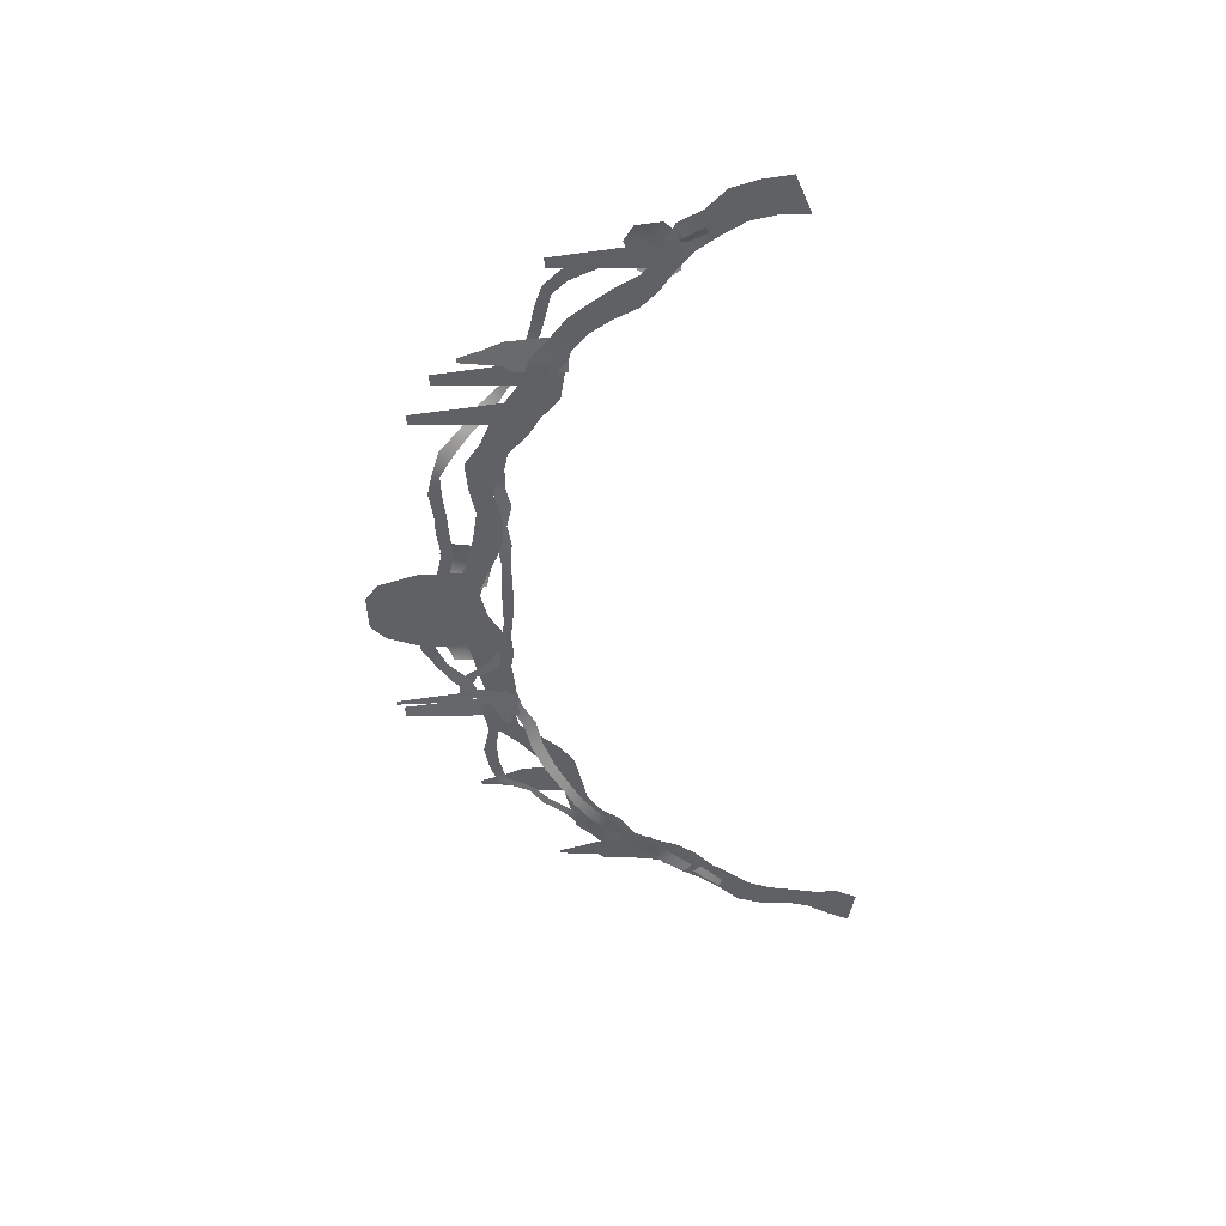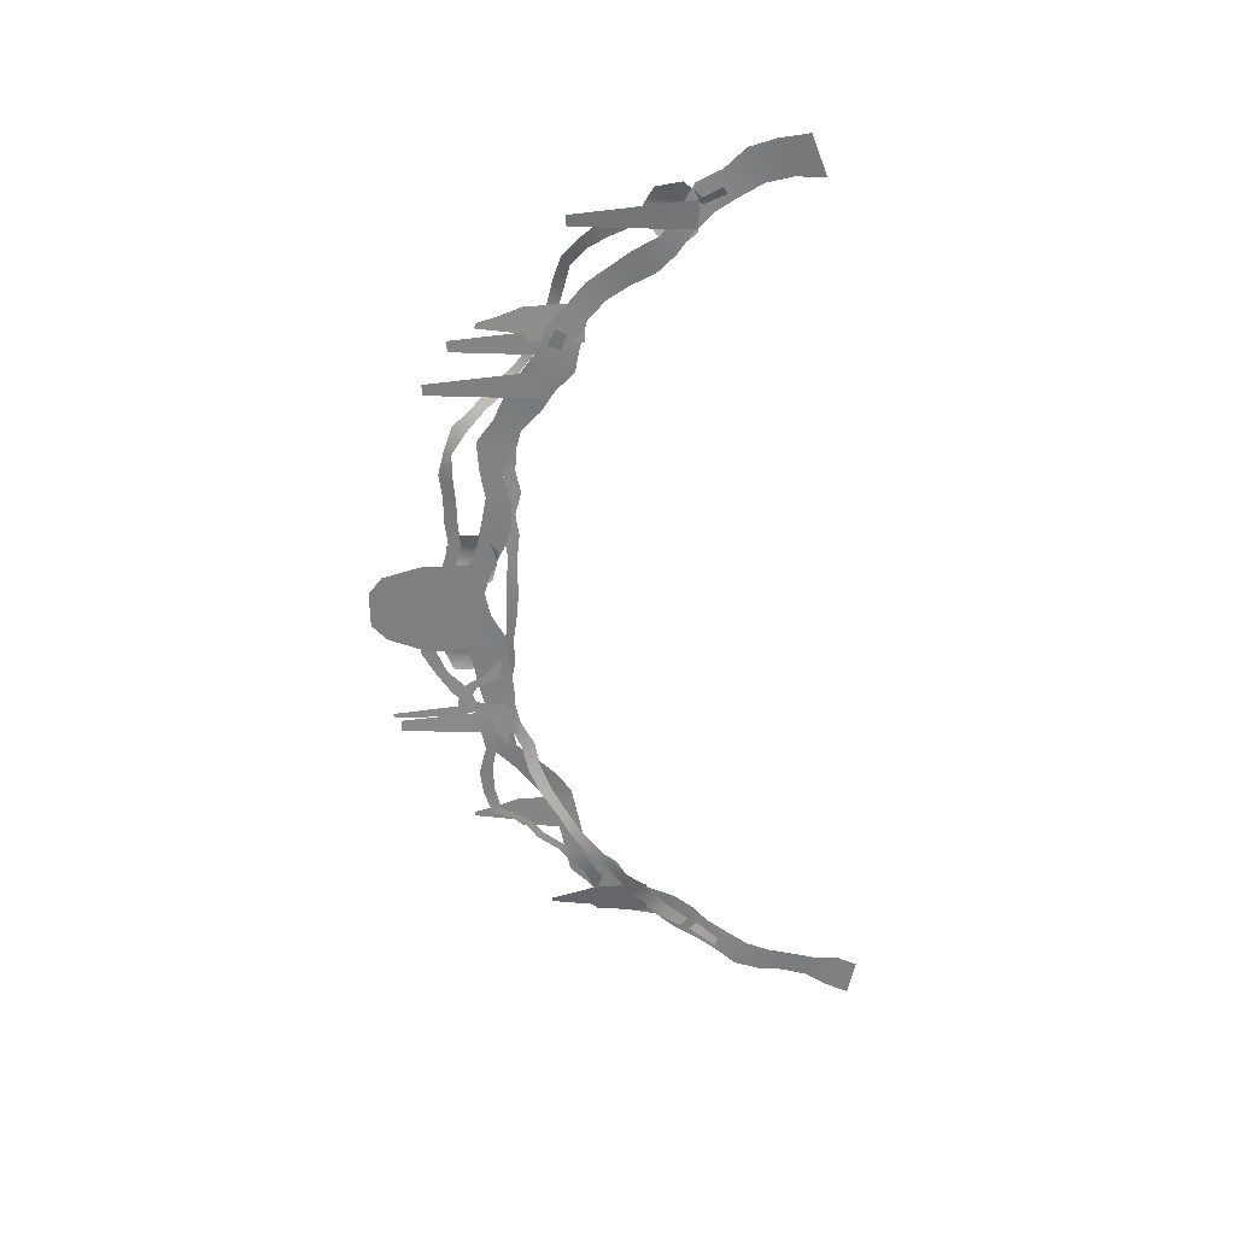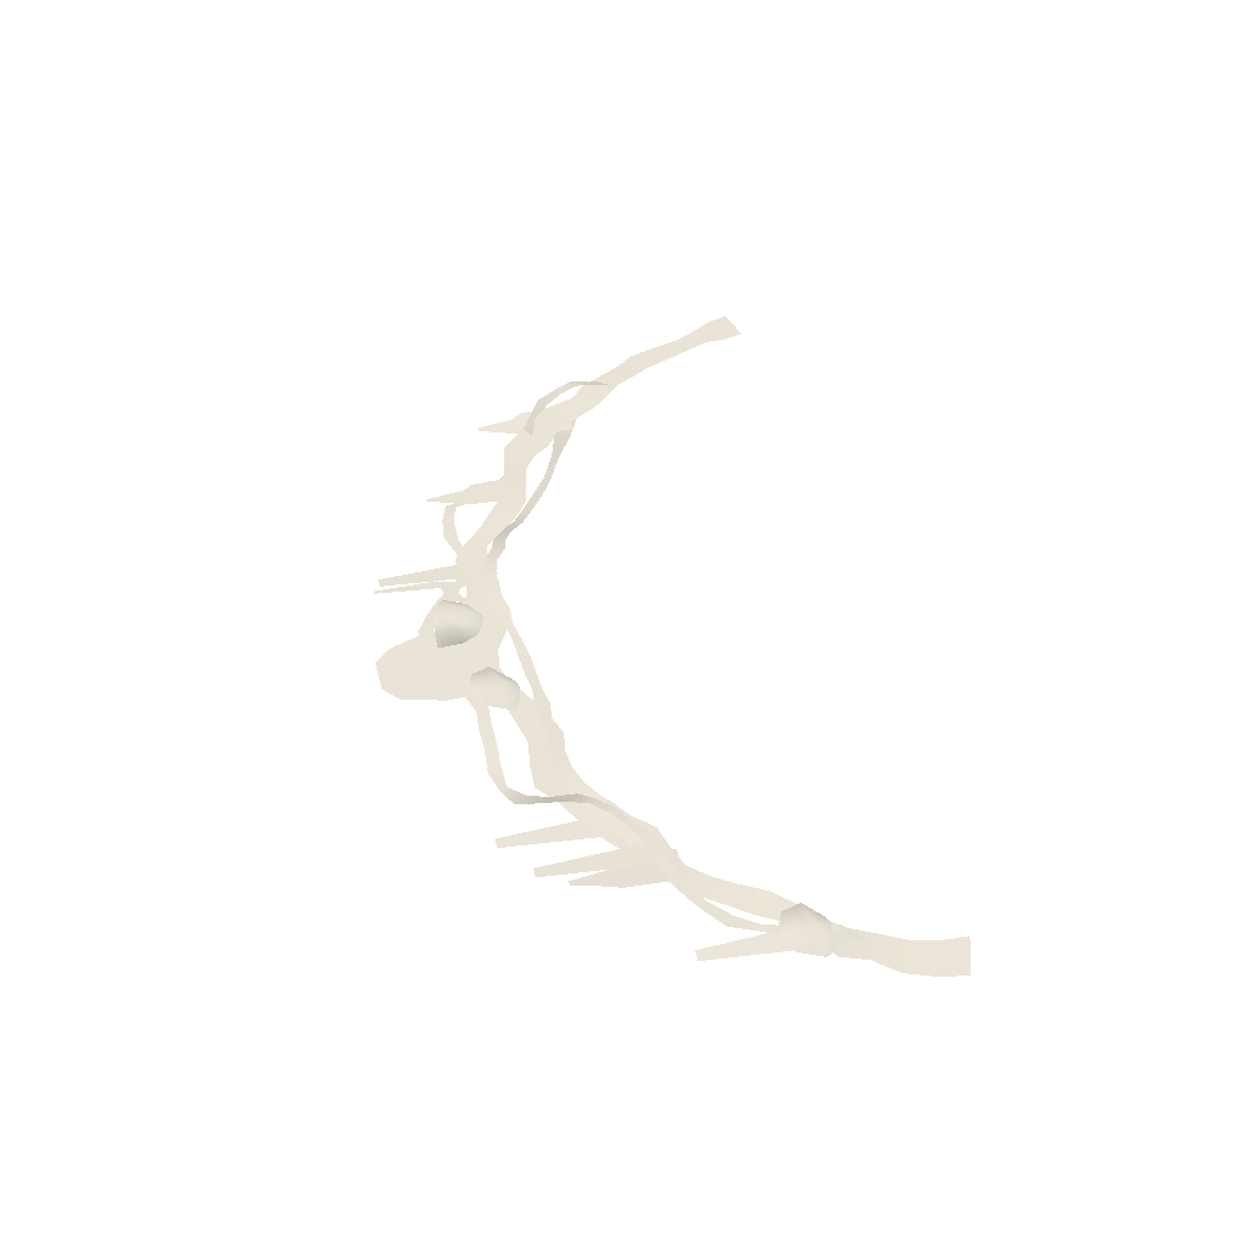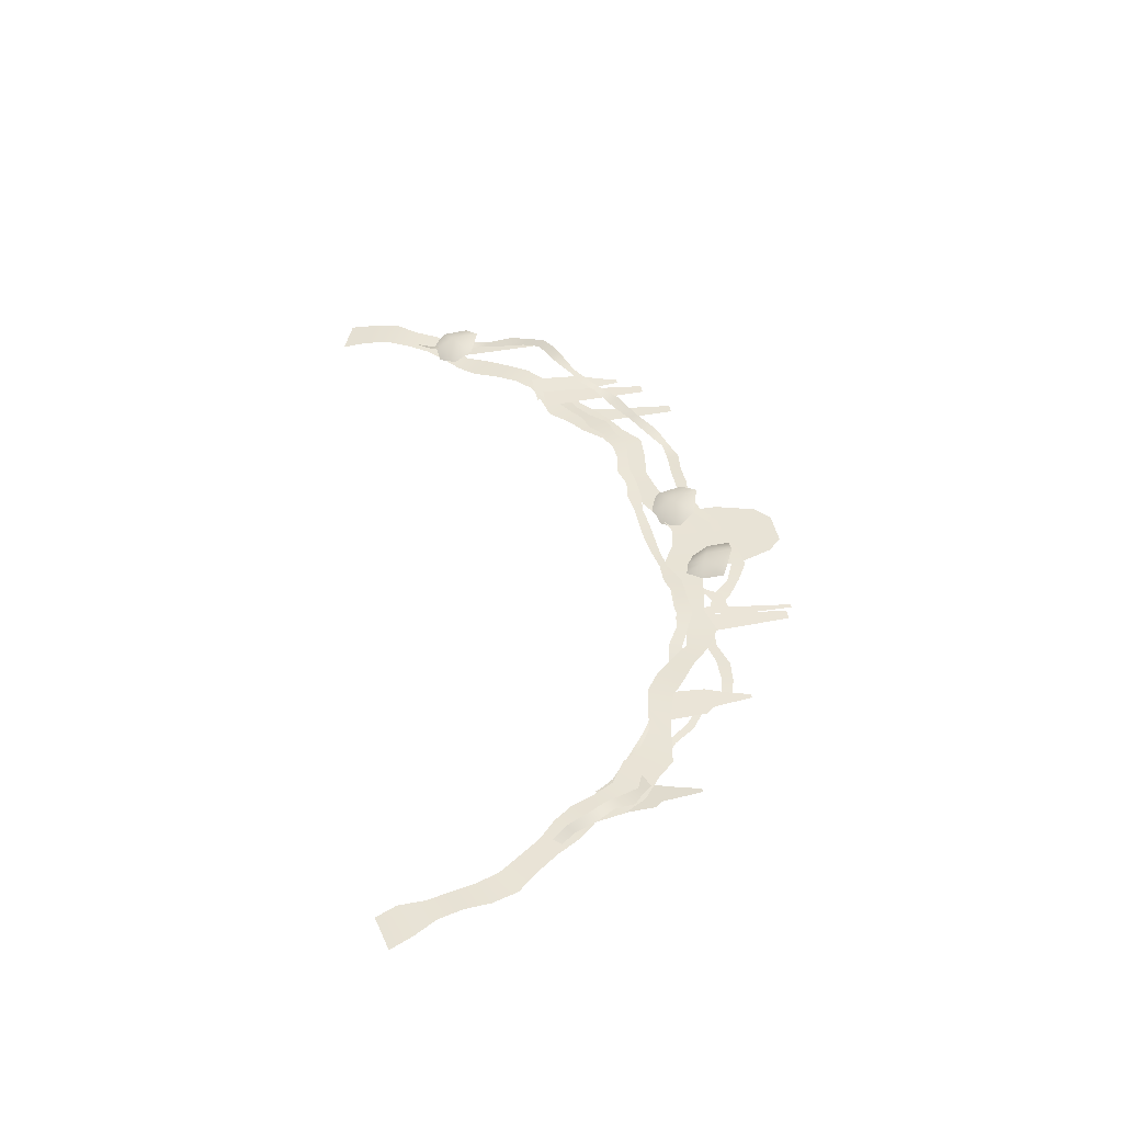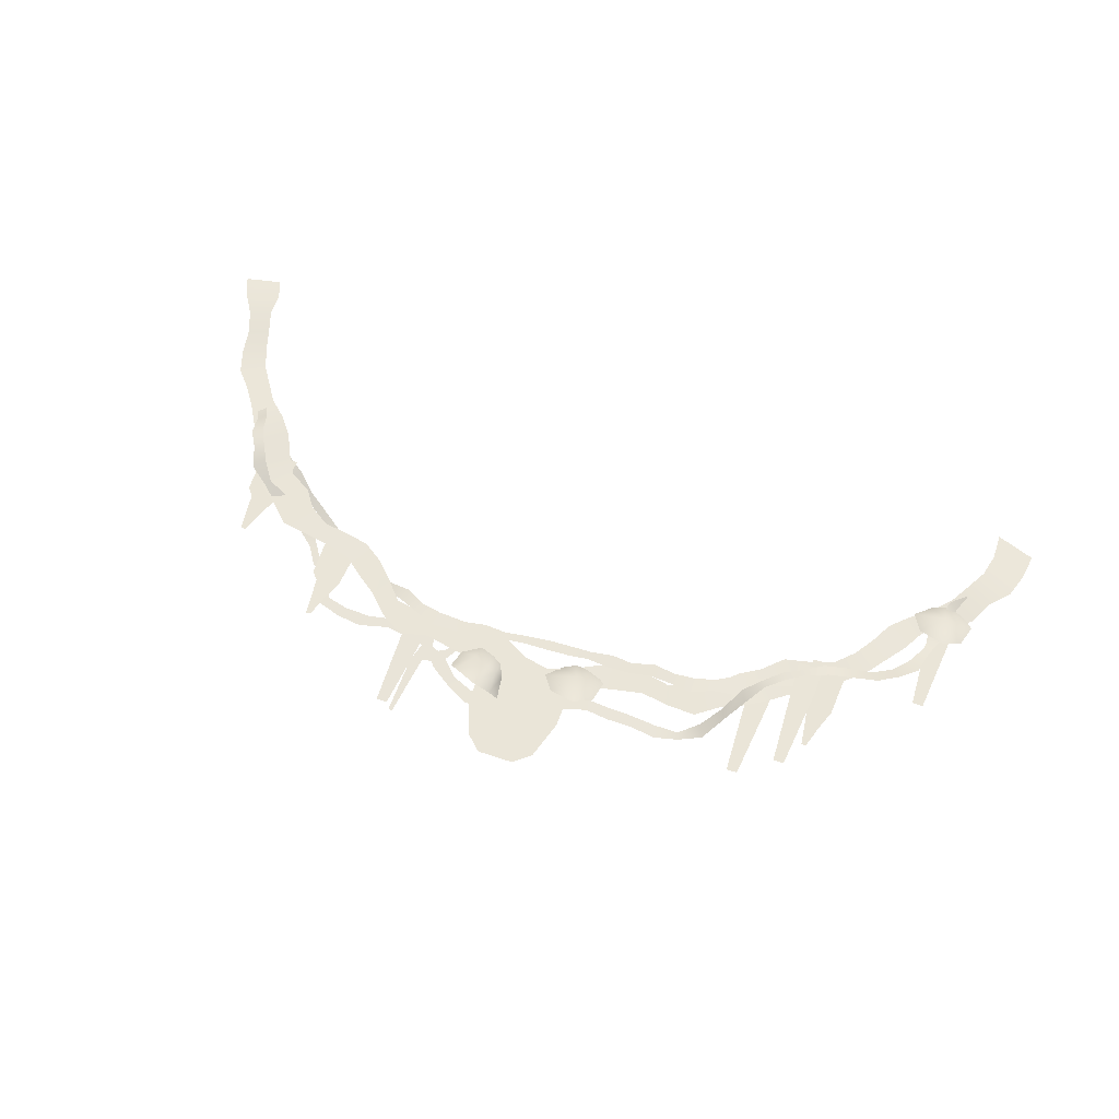
<metadata>
{"format":"obj","ext":"obj","renderer":"f3d","projection":"perspective","resolution":1024,"background":"white","views":[{"elev":-49.1,"azim":94.0,"up":"+Z"},{"elev":-60.6,"azim":92.1,"up":"+Z"},{"elev":42.2,"azim":77.0,"up":"+Z"},{"elev":42.6,"azim":-99.3,"up":"+Z"},{"elev":59.0,"azim":20.3,"up":"+Z"}]}
</metadata>
<code>
o vines12
v -1597 -418.5 15.27
v -1648 -388.8 14.77
v -1702 -445.8 15.09
v -1651 -484.2 15.52
v -1916 122.9 24.16
v -1996 103.8 25.23
v -1975 55.56 29.14
v -1897 78.25 27.8
v -1735 -396.8 18.05
v -1678 -341.5 17.48
v -1752 -334.5 23
v -1703 -292.8 22.27
v -1792 -294.8 26.39
v -1737 -252.4 25.41
v -1822 -246.4 24.97
v -1778 -216.1 24.28
v -1855 -200.9 20.2
v -1809 -172 19.73
v -1894 -157.4 16.47
v -1840 -128.1 16.14
v -1913 -103 17.42
v -1861 -78.19 17.06
v -1923 -45.69 22.72
v -1877 -27.14 22.17
v -1943 6.555 28.11
v -1894 23.53 27.28
v -1006 -630 11.91
v -1062 -624 13.4
v -1071 -702 13.55
v -1010 -714.5 11.96
v -1597 -418.5 15.27
v -1651 -484.2 15.52
v -1613 -521 14.52
v -1566 -459.5 14.24
v -1127 -693.5 14.21
v -1115 -620 14.01
v -1183 -681.5 13.55
v -1168 -617 13.4
v -1246 -697 12.62
v -1227 -629.5 12.5
v -1297 -667.5 12.99
v -1282 -621 12.89
v -1342 -624.5 15.41
v -1323 -576.5 15.2
v -1389 -592.5 18.53
v -1364 -537.5 18.12
v -1434 -558.5 19.92
v -1408 -509 19.47
v -1489 -542.5 18.59
v -1463 -499 18.22
v -1549 -531.5 15.79
v -1520 -488.8 15.53
v -412.8 -454.2 2.049
v -453.8 -496.2 3.158
v -413.5 -564 2.494
v -364.8 -525.5 1.214
v -1006 -630 11.91
v -1010 -714.5 11.96
v -957.5 -733.5 10.91
v -957.5 -655.5 10.91
v -460.8 -596.5 5.484
v -497.5 -526.5 5.902
v -512 -622 7.859
v -537 -567.5 8.023
v -559 -659 8.234
v -585.5 -592.5 8.398
v -621.5 -657 7.418
v -637 -609.5 7.59
v -683 -648 6.996
v -696.5 -597.5 7.219
v -737 -660 7.652
v -750 -600.5 7.883
v -791 -673 8.961
v -800 -618.5 9.086
v -844.5 -696.5 9.961
v -850 -645.5 10
v -900 -719.5 10.39
v -903 -665.5 10.41
v -37.19 33.06 -4.113
v -35.66 -28.75 0.3928
v 39.19 -58.78 -0.5454
v 47.66 3.701 -5.555
v -412.8 -454.2 2.049
v -364.8 -525.5 1.214
v -315.5 -505 2.518
v -362 -442.8 3.15
v 22.14 -115.5 4.199
v -47.31 -82.38 4.668
v -17.3 -160.2 4.914
v -72.44 -130.2 5.254
v -40.66 -213.2 1.377
v -99.06 -177.2 1.992
v -94.62 -246.1 -2.352
v -136 -217.4 -1.691
v -141 -281.2 -2.934
v -179.6 -251.4 -2.246
v -167.1 -332 -0.003361
v -215.5 -290 0.6904
v -199.1 -378.8 4.332
v -239.6 -340 4.688
v -232 -426.5 6.543
v -268.5 -387 6.754
v -274.2 -464.5 5.363
v -306.8 -425.8 5.625
v -1458 -492 -56.88
v -1508 -456 -56.56
v -1520 -476.5 -61.62
v -1468 -511.8 -61.12
v -1565 -439.2 -50.97
v -1556 -424 -46.81
v -1614 -411.8 -33.19
v -1603 -396.2 -29.2
v -1666 -393.2 -13.89
v -1643 -362.2 -7.234
v -1705 -358.5 4.227
v -1687 -336.8 8.078
v -1746 -327 7.449
v -1725 -302.5 11.72
v -1774 -280.2 4.957
v -1757 -262.2 7.879
v -867 -594 10.78
v -920 -596.5 10.02
v -923.5 -620.5 9.992
v -870 -617.5 10.73
v -1458 -492 -56.88
v -1468 -511.8 -61.12
v -1425 -537 -51.12
v -1416 -518 -48.25
v -974 -623 10.52
v -970 -603 10.51
v -1025 -630.5 12.3
v -1022 -612.5 12.23
v -1082 -652 15.43
v -1072 -611.5 15.16
v -1134 -651.5 18.81
v -1127 -624.5 18.56
v -1189 -653.5 19.53
v -1178 -620 19.23
v -1236 -632.5 15.79
v -1227 -609 15.7
v -1283 -610 6.746
v -1272 -582.5 6.953
v -1335 -597 -8.68
v -1324 -571.5 -8.062
v -1382 -571.5 -30.69
v -1371 -548 -29.5
v -334 -465.8 0.272
v -373.8 -483.5 2.705
v -363 -510 2.307
v -322 -488.8 -0.5078
v -867 -594 10.78
v -870 -617.5 10.73
v -824.5 -612 12.24
v -823 -592.5 12.3
v -405.5 -526.5 7.16
v -412.5 -504 7.012
v -447.8 -551 13.21
v -453 -528.5 12.61
v -489.8 -587.5 19.7
v -497.8 -539.5 17.84
v -537 -596.5 23.62
v -540.5 -568 22.53
v -583 -617.5 24.86
v -585.5 -581.5 24.09
v -631.5 -611 22.58
v -632.5 -585.5 22.61
v -680 -607.5 19.97
v -680 -576.5 19.98
v -728 -615.5 17.28
v -727.5 -591 17.33
v -776.5 -617 14.56
v -774.5 -585.5 14.64
v -354.2 -525 90.06
v -305.5 -507 93.38
v -320.8 -487.5 90.31
v -362.8 -513.5 88.69
v -272.8 -472.2 83.38
v -254 -493 87.81
v -218.8 -456.8 70.94
v -201.2 -473.5 74.62
v -179.1 -422.5 51.19
v -160.5 -438.2 55.5
v -149.6 -377.8 31.3
v -124 -397 36.38
v -127.4 -330.8 20.64
v -113.3 -340 20.91
v -119.6 -279 10.97
v -96.31 -294 15.63
v -113.1 -231.4 12.21
v -91.69 -244.1 8.266
v -100.5 -187 10.82
v -69.5 -203 -5.281
v -65.94 -152.5 4.262
v -48.91 -160.4 -5.223
v -889 -779 10.33
v -835.5 -747 10.33
v -839 -721 10.34
v -890 -759 10.34
v -354.2 -525 90.06
v -362.8 -513.5 88.69
v -401.2 -532.5 85.12
v -390 -548 86.44
v -791 -706.5 10.2
v -786.5 -732 10.17
v -740.5 -709 8.93
v -734 -736.5 8.812
v -689 -708.5 6.105
v -681.5 -734.5 5.848
v -635.5 -711 2.248
v -625.5 -739.5 1.769
v -581 -709.5 -0.5317
v -575 -725 -1.166
v -539 -677.5 11.15
v -525.5 -705.5 8.188
v -503 -638 36.66
v -491.5 -660 35.84
v -474 -593.5 65.06
v -458.2 -621 66.38
v -437.2 -564 81.44
v -428 -578.5 82.62
v -1472 -615 -4.309
v -1448 -683.5 3.262
v -1437 -663.5 3.754
v -1465 -603 -3.891
v -889 -779 10.33
v -890 -759 10.34
v -937 -762.5 10.8
v -936.5 -782 10.79
v -1386 -675.5 4.809
v -1397 -699.5 4.316
v -1330 -676 3.49
v -1343 -705 2.961
v -1272 -662.5 2.256
v -1281 -687.5 1.846
v -1222 -663.5 2.461
v -1231 -695 2.033
v -1180 -693.5 4.445
v -1183 -705 4.34
v -1134 -712.5 7.723
v -1141 -749.5 7.543
v -1090 -756.5 10.51
v -1094 -781.5 10.47
v -1041 -776.5 11.84
v -1044 -808.5 11.84
v -989 -785.5 11.62
v -989.5 -802.5 11.62
v -1837 -201.6 9.656
v -1807 -244 17.62
v -1788 -233 20.84
v -1821 -193.6 12.17
v -1472 -615 -4.309
v -1465 -603 -3.891
v -1499 -573 -6.879
v -1509 -588.5 -7.543
v -1766 -272.5 41.09
v -1785 -285.2 38.38
v -1753 -318.2 55.81
v -1775 -333.2 53.56
v -1732 -358.5 57.72
v -1751 -372.5 54.97
v -1710 -398 46.84
v -1735 -417.5 42.66
v -1684 -433.8 30.3
v -1696 -444 28.23
v -1637 -450.5 14.7
v -1659 -472.2 10.38
v -1595 -470.2 -0.01339
v -1611 -487.8 -2.945
v -1554 -490.5 -9.102
v -1574 -515 -12.3
v -1528 -531 -12.34
v -1538 -544.5 -13.52
v -1677 -517 9.234
v -1662 -471.5 6.793
v -1714 -478.5 14.81
v -1691 -565.5 11.32
v -1701 -566.5 12.84
v -1656 -351 6.008
v -1736 -354 18.22
v -1729 -462 17.14
v -1441 -675 17.33
v -1424 -629 17.66
v -1477 -636.5 16.61
v -1454 -723 17.06
v -1464 -724 16.88
v -1419 -509 17.75
v -1500 -512 16.17
v -1493 -619.5 16.31
v -1130 -697 9.328
v -1131 -732.5 9.312
v -1098 -673.5 10.82
v -1110 -646 10.27
v -1069 -649 12.19
v -1068 -640 12.2
v -1178 -636.5 7.129
v -1264 -634 3.135
v -1271 -644 2.846
v -1204 -654.5 5.926
v -1239 -663.5 4.32
v -1162 -715.5 7.891
v -1174 -740 7.309
v -1189 -707 6.594
v -1199 -746 6.176
v -1188 -879 6.684
v -1197 -879.5 6.238
v -1231 -865 6.82
v -1207 -865 8.008
v -1186 -614.5 9.086
v -1247 -616.5 6
v -1058 -668 14.33
v -1093 -699.5 25.56
v -1057 -707 42.91
v -1041 -674 13.66
v -1101 -744 36.84
v -1084 -754.5 49.38
v -1037 -775.5 54.25
v -997.5 -779.5 38.62
v -1002 -727.5 38.97
v -1028 -718.5 39.91
v -1026 -678.5 13.08
v -979.5 -777 17.62
v -988.5 -724.5 11.68
v -1002 -694 13.98
v -990.5 -662 9.852
v -1039 -684.5 10.62
v -1038 -796.5 10.62
v -1006 -876.5 10.1
v -972.5 -907.5 9.562
v -895 -905.5 8.328
v -859 -875 7.75
v -836.5 -675 7.398
v -835 -787.5 7.371
v -872.5 -647 4.168
v -899.5 -685.5 19.08
v -830 -676.5 43.84
v -844 -637.5 14.99
v -804 -629 -0.5859
v -771.5 -660 13.95
v -871.5 -725.5 33.22
v -777.5 -714.5 32.66
v -815 -741.5 49.91
v -452.5 -757.5 2.502
v -429.2 -757 2.154
v -408.2 -506.5 1.84
v -468.5 -508.5 2.742
v -363.8 -701.5 3.971
v -340.5 -701.5 4.453
v -319.5 -451 4.891
v -380 -453 3.637
v -293.2 -596 6.938
v -277 -550 8.023
v -330 -557 4.445
v -307 -644 6.004
v -317 -645 5.324
v -345.2 -540.5 3.4
v -271.8 -429.8 8.375
v -352.5 -432.8 2.918
v -137.5 -209.1 -2.047
v -169.2 -245.1 9.891
v -99.75 -246.5 35.59
v -108.2 -204.2 9.562
v -67.44 -199.4 -5.152
v -39.34 -235.2 7.242
v -146.6 -289.2 21.22
v -51.97 -289.5 21.95
v -92.38 -312.8 37
v -115.3 -457.2 -3.561
v -92.06 -457 -5.246
v -71.06 -206.4 -6.77
v -131.2 -208.4 -2.4
f 1 2 3
f 3 4 1
f 5 6 7
f 7 8 5
f 9 3 2
f 2 10 9
f 11 9 10
f 10 12 11
f 13 11 12
f 12 14 13
f 15 13 14
f 14 16 15
f 17 15 16
f 16 18 17
f 19 17 18
f 18 20 19
f 21 19 20
f 20 22 21
f 23 21 22
f 22 24 23
f 25 23 24
f 7 25 26
f 26 8 7
f 24 26 25
f 27 28 29
f 29 30 27
f 31 32 33
f 33 34 31
f 35 29 28
f 28 36 35
f 37 35 36
f 36 38 37
f 39 37 38
f 38 40 39
f 41 39 40
f 40 42 41
f 43 41 42
f 42 44 43
f 45 43 44
f 44 46 45
f 47 45 46
f 46 48 47
f 49 47 48
f 48 50 49
f 51 49 50
f 50 52 51
f 33 51 52
f 52 34 33
f 53 54 55
f 55 56 53
f 57 58 59
f 59 60 57
f 61 55 54
f 54 62 61
f 63 61 62
f 62 64 63
f 65 63 64
f 64 66 65
f 67 65 66
f 66 68 67
f 69 67 68
f 68 70 69
f 71 69 70
f 70 72 71
f 73 71 72
f 72 74 73
f 75 73 74
f 74 76 75
f 77 75 76
f 59 77 78
f 78 60 59
f 76 78 77
f 79 80 81
f 81 82 79
f 83 84 85
f 85 86 83
f 87 81 80
f 80 88 87
f 89 87 88
f 88 90 89
f 91 89 90
f 90 92 91
f 93 91 92
f 92 94 93
f 95 93 94
f 94 96 95
f 97 95 96
f 96 98 97
f 99 97 98
f 98 100 99
f 101 99 100
f 100 102 101
f 103 101 102
f 102 104 103
f 85 103 104
f 104 86 85
f 105 106 107
f 107 108 105
f 109 107 106
f 106 110 109
f 111 109 110
f 110 112 111
f 113 111 112
f 112 114 113
f 115 113 114
f 114 116 115
f 117 115 116
f 116 118 117
f 119 117 118
f 118 120 119
f 121 122 123
f 123 124 121
f 125 126 127
f 127 128 125
f 129 123 122
f 122 130 129
f 131 129 130
f 130 132 131
f 133 131 132
f 132 134 133
f 135 133 134
f 134 136 135
f 137 135 136
f 136 138 137
f 139 137 138
f 138 140 139
f 141 139 140
f 140 142 141
f 143 141 142
f 142 144 143
f 145 143 144
f 127 145 146
f 146 128 127
f 144 146 145
f 147 148 149
f 149 150 147
f 151 152 153
f 153 154 151
f 155 149 148
f 148 156 155
f 157 155 156
f 156 158 157
f 159 157 158
f 158 160 159
f 161 159 160
f 160 162 161
f 163 161 162
f 162 164 163
f 165 163 164
f 164 166 165
f 167 165 166
f 166 168 167
f 169 167 168
f 168 170 169
f 171 169 170
f 153 171 172
f 172 154 153
f 170 172 171
f 173 174 175
f 175 176 173
f 177 175 174
f 174 178 177
f 179 177 178
f 178 180 179
f 181 179 180
f 180 182 181
f 183 181 182
f 182 184 183
f 185 183 184
f 184 186 185
f 187 185 186
f 186 188 187
f 189 187 188
f 188 190 189
f 191 189 190
f 190 192 191
f 193 191 192
f 192 194 193
f 195 196 197
f 197 198 195
f 199 200 201
f 201 202 199
f 203 197 196
f 196 204 203
f 205 203 204
f 204 206 205
f 207 205 206
f 206 208 207
f 209 207 208
f 208 210 209
f 211 209 210
f 210 212 211
f 213 211 212
f 212 214 213
f 215 213 214
f 214 216 215
f 217 215 216
f 216 218 217
f 219 217 218
f 218 220 219
f 201 219 220
f 220 202 201
f 221 222 223
f 223 224 221
f 225 226 227
f 227 228 225
f 229 223 222
f 222 230 229
f 231 229 230
f 230 232 231
f 233 231 232
f 232 234 233
f 235 233 234
f 234 236 235
f 237 235 236
f 236 238 237
f 239 237 238
f 238 240 239
f 241 239 240
f 240 242 241
f 243 241 242
f 242 244 243
f 245 243 244
f 227 245 246
f 246 228 227
f 244 246 245
f 247 248 249
f 249 250 247
f 251 252 253
f 253 254 251
f 255 249 248
f 248 256 255
f 257 255 256
f 256 258 257
f 259 257 258
f 258 260 259
f 261 259 260
f 260 262 261
f 263 261 262
f 262 264 263
f 265 263 264
f 264 266 265
f 267 265 266
f 266 268 267
f 269 267 268
f 268 270 269
f 271 269 270
f 270 272 271
f 253 271 272
f 272 254 253
f 273 274 275
f 276 273 275
f 277 276 275
f 278 279 280
f 280 274 278
f 274 280 275
f 281 282 283
f 284 281 283
f 285 284 283
f 286 287 288
f 288 282 286
f 282 288 283
f 289 290 291
f 291 292 289
f 292 291 293
f 293 294 292
f 295 296 297
f 295 297 298
f 297 299 298
f 290 289 300
f 300 301 290
f 302 300 295
f 301 300 302
f 295 298 302
f 302 303 301
f 304 301 303
f 303 305 304
f 306 307 308
f 308 309 306
f 310 311 312
f 312 313 310
f 312 311 314
f 314 315 312
f 316 317 318
f 318 319 316
f 319 312 315
f 315 316 319
f 320 313 312
f 312 319 320
f 319 318 320
f 317 321 322
f 322 318 317
f 323 320 318
f 318 322 323
f 324 325 326
f 326 327 328
f 326 328 329
f 324 326 330
f 326 329 330
f 324 330 331
f 330 332 331
f 333 334 335
f 335 336 333
f 337 336 335
f 335 338 337
f 334 339 335
f 335 340 338
f 335 341 340
f 339 341 335
f 342 343 344
f 344 345 342
f 346 347 348
f 348 349 346
f 350 351 352
f 353 350 352
f 354 353 352
f 355 351 356
f 351 355 352
f 356 357 355
f 358 359 360
f 360 361 358
f 362 361 360
f 360 363 362
f 359 364 360
f 360 365 363
f 360 366 365
f 364 366 360
f 367 368 369
f 369 370 367

</code>
